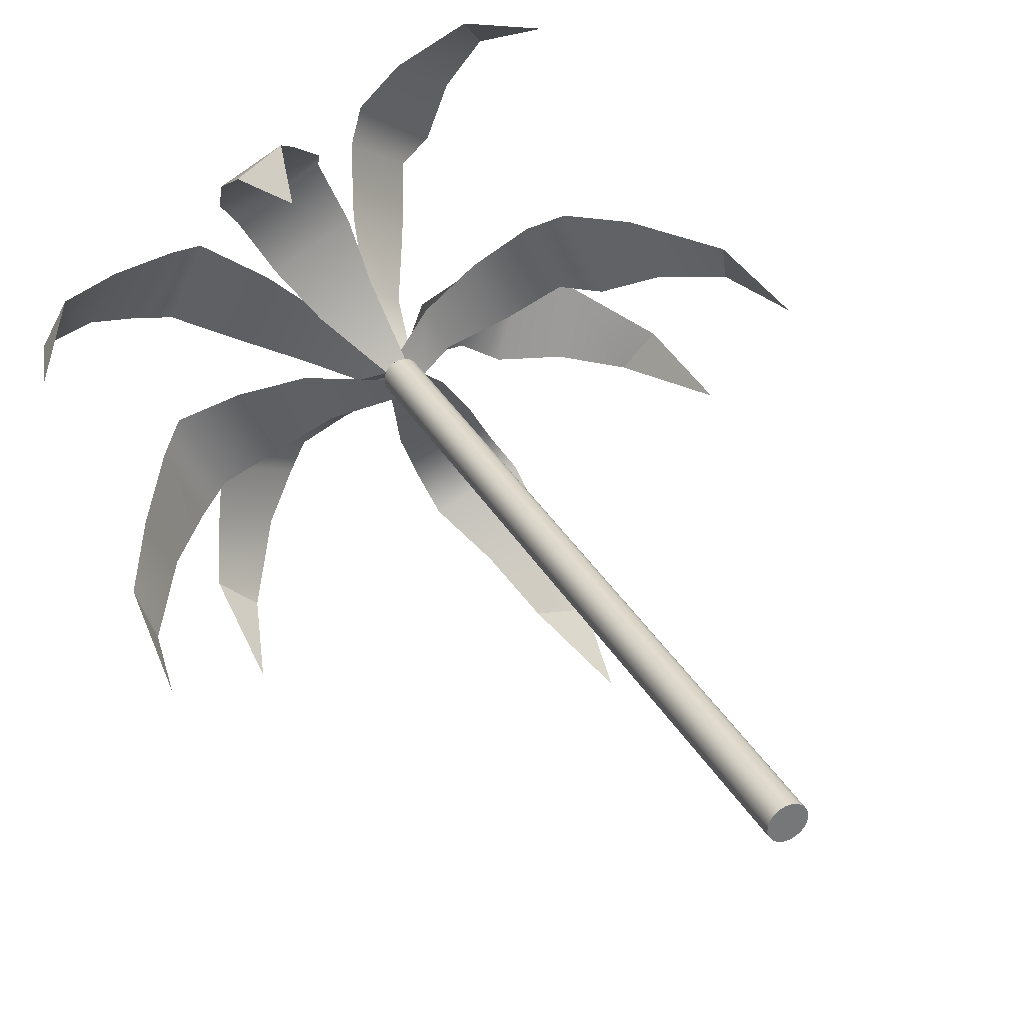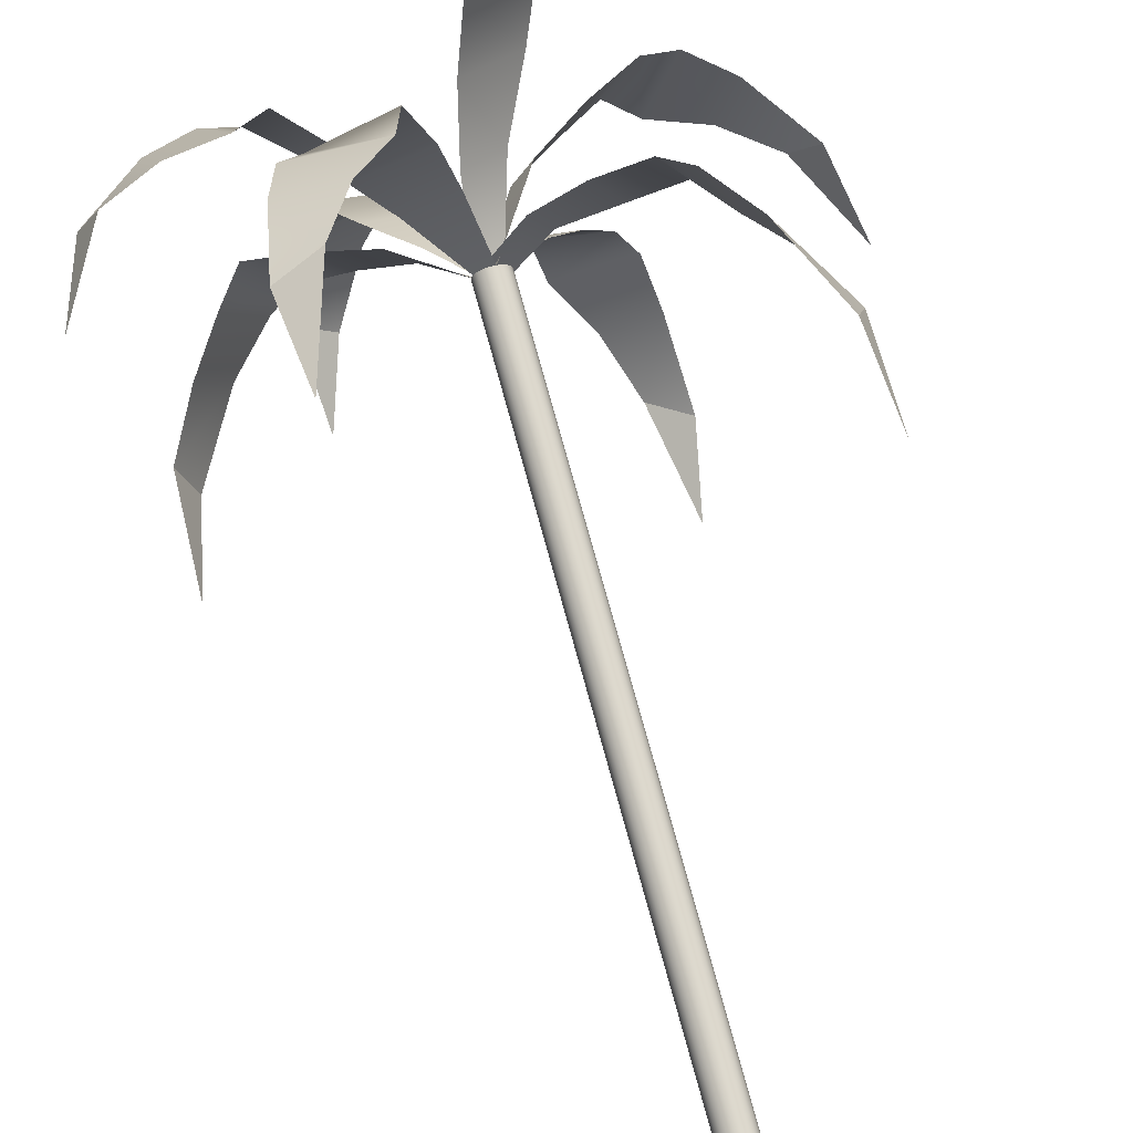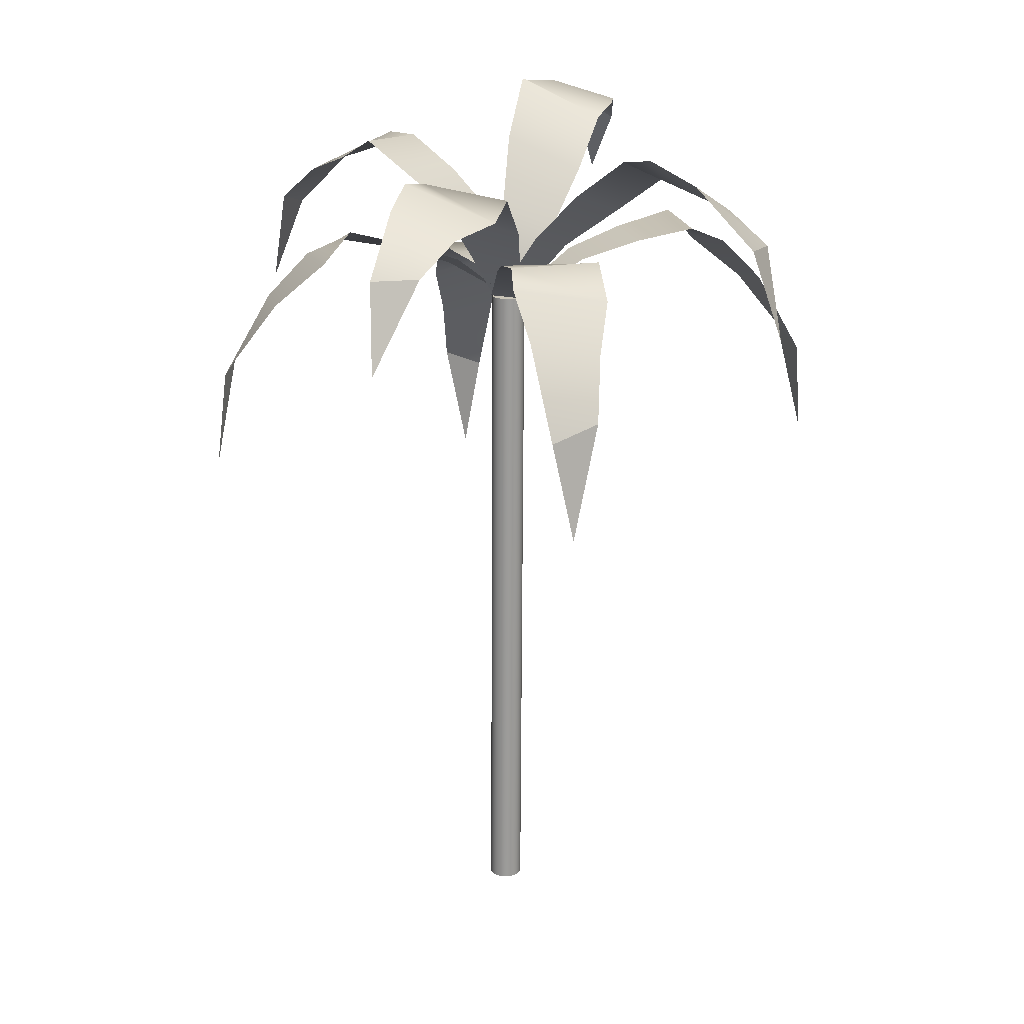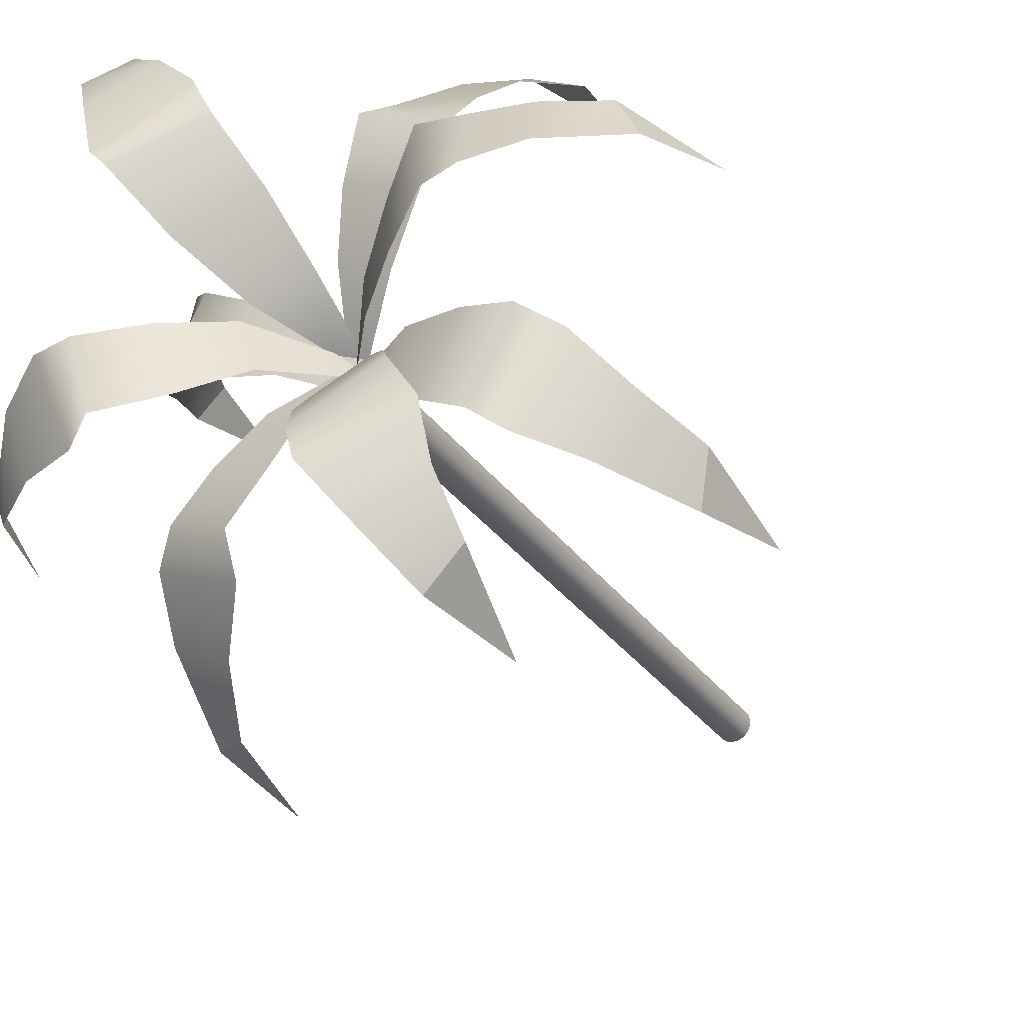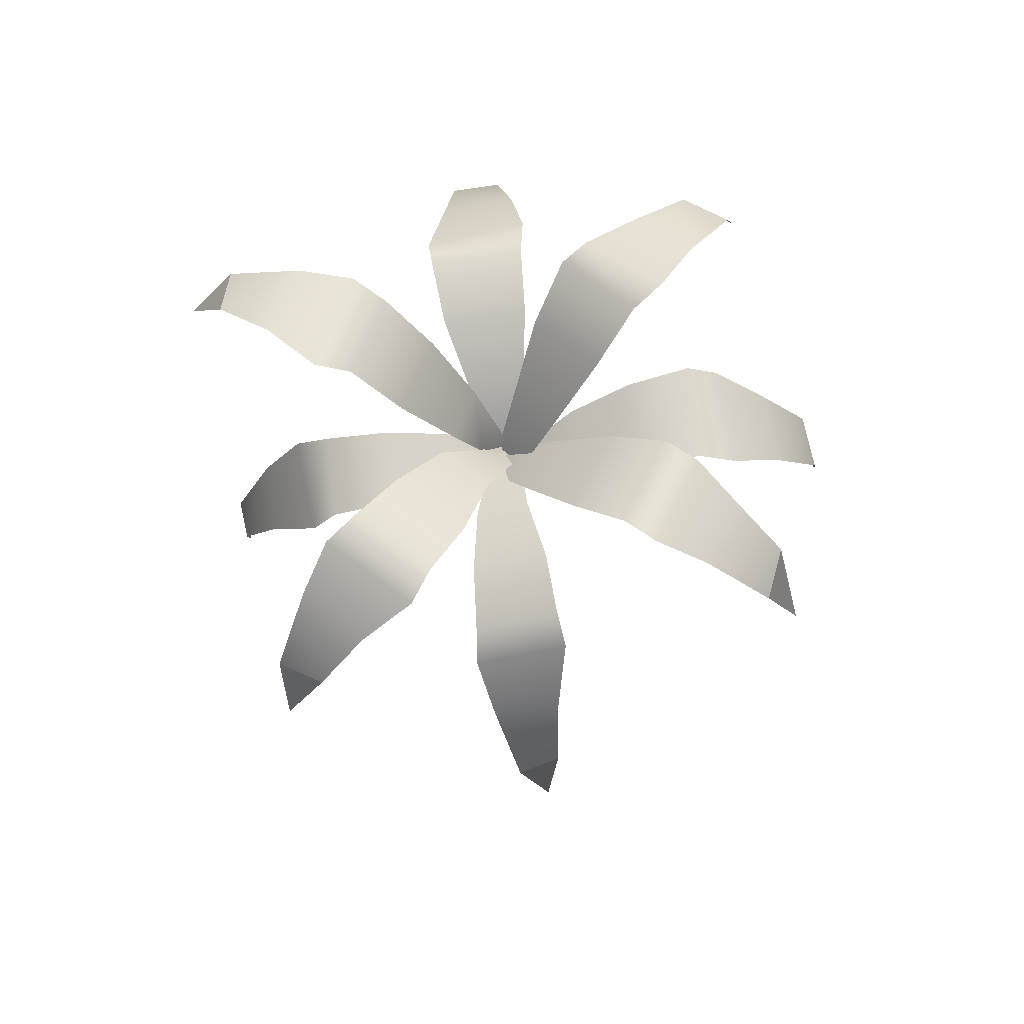
<metadata>
{"format":"obj","ext":"obj","renderer":"f3d","projection":"perspective","resolution":1024,"background":"white","views":[{"elev":33.0,"azim":-26.3,"up":"+Z"},{"elev":73.8,"azim":-15.9,"up":"+Z"},{"elev":21.4,"azim":-130.0,"up":"+Y"},{"elev":-30.1,"azim":-151.4,"up":"+Z"},{"elev":77.1,"azim":146.0,"up":"+Y"}]}
</metadata>
<code>
v 66.67 201.1 -139.6
v 67 206.4 -137.8
v 68.65 209.1 -136.2
v 70.38 211 -134.2
v 71.7 212.5 -133.6
v 74.35 211.7 -132.6
v 77.21 210.8 -131.9
v 80.22 208.5 -131.7
v 67.72 205.7 -140
v 70.21 209.8 -139.2
v 72.31 211.9 -138.5
v 73.67 212.5 -137.5
v 76.13 211.9 -136.1
v 78.46 210.8 -134.4
v 80.84 208.8 -132.9
v 93.04 195.7 -124.9
v 93.28 201.4 -126.1
v 91.94 204.7 -127.3
v 90.44 207.4 -129
v 89.33 209.4 -129.5
v 86.66 209.6 -130.6
v 83.78 209.6 -131.4
v 81.87 208.5 -132
v 92.59 200.5 -124.1
v 90.64 205.3 -124.6
v 88.84 208.1 -125.2
v 87.57 209.2 -126.1
v 85.08 209.6 -127.5
v 82.67 209.5 -129.2
v 80.26 208.5 -131.1
v 72.9 200.4 -117.5
v 74.63 205.8 -117.7
v 76.2 208.5 -119.3
v 78.18 210.4 -120.9
v 78.77 212.1 -122.2
v 79.83 211.4 -124.9
v 80.47 210.6 -127.8
v 81.14 208.5 -130.8
v 72.43 205.1 -118.4
v 73.2 209.2 -120.8
v 73.88 211.4 -122.8
v 74.9 212.1 -124.2
v 76.33 211.6 -126.7
v 78.01 210.6 -129
v 80.2 208.5 -131.2
v 87.69 200.6 -145.7
v 86.74 206.3 -145
v 85.56 209.1 -143.2
v 83.91 211.2 -141.3
v 83.5 212.8 -139.9
v 82.32 211.9 -137.3
v 81.5 210.8 -134.5
v 80.25 208.5 -132
v 88.6 204.9 -144.5
v 88.25 208.8 -141.8
v 87.77 210.8 -139.6
v 86.86 211.5 -138.2
v 85.39 210.9 -135.7
v 83.64 210.1 -133.4
v 81.71 208.6 -131.6
v 89.66 212.1 -117.9
v 88.86 216.7 -120.2
v 87.69 217.8 -122.6
v 86.86 218.3 -125.3
v 85.74 218.6 -126.6
v 84.45 216 -128.6
v 82.83 212.9 -130.4
v 81.58 208.9 -130.8
v 87.43 215.3 -118.5
v 84.86 217 -120.7
v 83.06 217.2 -122.5
v 82.36 216.8 -124.1
v 81.35 214.4 -126.4
v 80.67 211.8 -128.8
v 80.25 208.6 -131.2
v 73.62 208.7 -146
v 73.27 213 -143.4
v 73.91 214.3 -140.7
v 74.35 214.6 -137.9
v 75.21 215.3 -136.5
v 76.74 213.1 -134.5
v 78.67 210.8 -132.7
v 80.31 208.5 -131.2
v 75.04 212.8 -144.9
v 76.91 215.4 -142.2
v 78.39 216.2 -140.2
v 78.98 215.8 -138.6
v 80.17 213.7 -136.4
v 81.08 211.1 -134
v 81.69 208.5 -132.1
v 96.31 207.2 -135.9
v 94.31 212.2 -136.5
v 91.81 214.1 -136.2
v 89.04 215.2 -136.3
v 87.56 216.2 -135.6
v 85.09 214.4 -134.6
v 82.79 212.4 -133.1
v 80.51 208.7 -132
v 95.47 211.4 -134.5
v 92.83 214.4 -133
v 90.71 215.7 -131.8
v 88.99 215.8 -131.5
v 86.37 214.2 -130.8
v 83.69 212.2 -130.5
v 81.13 208.5 -130.8
v 64.7 209.1 -128.1
v 67.14 213.1 -126.7
v 69.83 214.3 -126.6
v 72.66 214.6 -126.3
v 74.27 215.4 -126.7
v 76.6 213.3 -127.9
v 78.78 211.3 -129.5
v 80.76 208.4 -130.9
v 66.08 213.4 -128.8
v 69.12 216.1 -129.7
v 71.43 217.1 -130.6
v 73.15 216.8 -130.8
v 75.62 214.8 -131.6
v 78.08 212.3 -132.1
v 80.36 209.2 -132.5
v 81.42 174.2 -132
v 81.42 174.3 -132.3
v 81.34 174.3 -132.5
v 81.18 174.3 -132.7
v 80.97 174.3 -132.9
v 80.72 174.3 -133
v 80.45 174.3 -133
v 80.2 174.3 -132.9
v 79.98 174.3 -132.7
v 79.83 174.3 -132.5
v 79.75 174.3 -132.3
v 79.75 174.3 -132
v 79.83 174.3 -131.8
v 79.98 174.3 -131.5
v 80.2 174.3 -131.4
v 80.45 174.2 -131.3
v 80.71 174.2 -131.3
v 80.97 174.2 -131.4
v 81.18 174.2 -131.5
v 81.34 174.2 -131.8
v 81.79 208.5 -131.5
v 81.79 208.5 -131.7
v 81.71 208.5 -132
v 81.55 208.5 -132.2
v 81.34 208.5 -132.3
v 81.09 208.5 -132.4
v 80.82 208.5 -132.4
v 80.57 208.5 -132.3
v 80.35 208.5 -132.2
v 80.2 208.5 -132
v 80.12 208.5 -131.7
v 80.12 208.5 -131.5
v 80.2 208.5 -131.2
v 80.35 208.5 -131
v 80.57 208.5 -130.8
v 80.82 208.5 -130.8
v 81.08 208.5 -130.8
v 81.34 208.5 -130.8
v 81.55 208.5 -131
v 81.71 208.5 -131.2
v 80.58 174.3 -132.1
v 80.95 208.5 -131.6
v 66.67 201.1 -139.6
v 67 206.4 -137.8
v 68.65 209.1 -136.2
v 70.38 211 -134.2
v 71.7 212.5 -133.6
v 74.35 211.7 -132.6
v 77.21 210.8 -131.9
v 80.22 208.5 -131.7
v 67.72 205.7 -140
v 70.21 209.8 -139.2
v 72.31 211.9 -138.5
v 73.67 212.5 -137.5
v 76.13 211.9 -136.1
v 78.46 210.8 -134.4
v 80.84 208.8 -132.9
v 93.04 195.7 -124.9
v 93.28 201.4 -126.1
v 91.94 204.7 -127.3
v 90.44 207.4 -129
v 89.33 209.4 -129.5
v 86.66 209.6 -130.6
v 83.78 209.6 -131.4
v 81.87 208.5 -132
v 92.59 200.5 -124.1
v 90.64 205.3 -124.6
v 88.84 208.1 -125.2
v 87.57 209.2 -126.1
v 85.08 209.6 -127.5
v 82.67 209.5 -129.2
v 80.26 208.5 -131.1
v 72.9 200.4 -117.5
v 74.63 205.8 -117.7
v 76.2 208.5 -119.3
v 78.18 210.4 -120.9
v 78.77 212.1 -122.2
v 79.83 211.4 -124.9
v 80.47 210.6 -127.8
v 81.14 208.5 -130.8
v 72.43 205.1 -118.4
v 73.2 209.2 -120.8
v 73.88 211.4 -122.8
v 74.9 212.1 -124.2
v 76.33 211.6 -126.7
v 78.01 210.6 -129
v 80.2 208.5 -131.2
v 87.69 200.6 -145.7
v 86.74 206.3 -145
v 85.56 209.1 -143.2
v 83.91 211.2 -141.3
v 83.5 212.8 -139.9
v 82.32 211.9 -137.3
v 81.5 210.8 -134.5
v 80.25 208.5 -132
v 88.6 204.9 -144.5
v 88.25 208.8 -141.8
v 87.77 210.8 -139.6
v 86.86 211.5 -138.2
v 85.39 210.9 -135.7
v 83.64 210.1 -133.4
v 81.71 208.6 -131.6
v 89.66 212.1 -117.9
v 88.86 216.7 -120.2
v 87.69 217.8 -122.6
v 86.86 218.3 -125.3
v 85.74 218.6 -126.6
v 84.45 216 -128.6
v 82.83 212.9 -130.4
v 81.58 208.9 -130.8
v 87.43 215.3 -118.5
v 84.86 217 -120.7
v 83.06 217.2 -122.5
v 82.36 216.8 -124.1
v 81.35 214.4 -126.4
v 80.67 211.8 -128.8
v 80.25 208.6 -131.2
v 73.62 208.7 -146
v 73.27 213 -143.4
v 73.91 214.3 -140.7
v 74.35 214.6 -137.9
v 75.21 215.3 -136.5
v 76.74 213.1 -134.5
v 78.67 210.8 -132.7
v 80.31 208.5 -131.2
v 75.04 212.8 -144.9
v 76.91 215.4 -142.2
v 78.39 216.2 -140.2
v 78.98 215.8 -138.6
v 80.17 213.7 -136.4
v 81.08 211.1 -134
v 81.69 208.5 -132.1
v 96.31 207.2 -135.9
v 94.31 212.2 -136.5
v 91.81 214.1 -136.2
v 89.04 215.2 -136.3
v 87.56 216.2 -135.6
v 85.09 214.4 -134.6
v 82.79 212.4 -133.1
v 80.51 208.7 -132
v 95.47 211.4 -134.5
v 92.83 214.4 -133
v 90.71 215.7 -131.8
v 88.99 215.8 -131.5
v 86.37 214.2 -130.8
v 83.69 212.2 -130.5
v 81.13 208.5 -130.8
v 64.7 209.1 -128.1
v 67.14 213.1 -126.7
v 69.83 214.3 -126.6
v 72.66 214.6 -126.3
v 74.27 215.4 -126.7
v 76.6 213.3 -127.9
v 78.78 211.3 -129.5
v 80.76 208.4 -130.9
v 66.08 213.4 -128.8
v 69.12 216.1 -129.7
v 71.43 217.1 -130.6
v 73.15 216.8 -130.8
v 75.62 214.8 -131.6
v 78.08 212.3 -132.1
v 80.36 209.2 -132.5
v 81.42 174.2 -132
v 81.42 174.3 -132.3
v 81.34 174.3 -132.5
v 81.18 174.3 -132.7
v 80.97 174.3 -132.9
v 80.72 174.3 -133
v 80.45 174.3 -133
v 80.2 174.3 -132.9
v 79.98 174.3 -132.7
v 79.83 174.3 -132.5
v 79.75 174.3 -132.3
v 79.75 174.3 -132
v 79.83 174.3 -131.8
v 79.98 174.3 -131.5
v 80.2 174.3 -131.4
v 80.45 174.2 -131.3
v 80.71 174.2 -131.3
v 80.97 174.2 -131.4
v 81.18 174.2 -131.5
v 81.34 174.2 -131.8
v 81.79 208.5 -131.5
v 81.79 208.5 -131.7
v 81.71 208.5 -132
v 81.55 208.5 -132.2
v 81.34 208.5 -132.3
v 81.09 208.5 -132.4
v 80.82 208.5 -132.4
v 80.57 208.5 -132.3
v 80.35 208.5 -132.2
v 80.2 208.5 -132
v 80.12 208.5 -131.7
v 80.12 208.5 -131.5
v 80.2 208.5 -131.2
v 80.35 208.5 -131
v 80.57 208.5 -130.8
v 80.82 208.5 -130.8
v 81.08 208.5 -130.8
v 81.34 208.5 -130.8
v 81.55 208.5 -131
v 81.71 208.5 -131.2
v 80.58 174.3 -132.1
v 80.95 208.5 -131.6
f 1 2 9
f 3 10 2
f 2 10 9
f 4 11 3
f 3 11 10
f 5 12 4
f 4 12 11
f 5 6 12
f 12 6 13
f 6 7 13
f 13 7 14
f 7 8 14
f 14 8 15
f 16 17 24
f 18 25 17
f 17 25 24
f 19 26 18
f 18 26 25
f 20 27 19
f 19 27 26
f 20 21 27
f 27 21 28
f 21 22 28
f 28 22 29
f 22 23 29
f 29 23 30
f 31 32 39
f 33 40 32
f 32 40 39
f 34 41 33
f 33 41 40
f 35 42 34
f 34 42 41
f 35 36 42
f 42 36 43
f 36 37 43
f 43 37 44
f 38 45 37
f 37 45 44
f 46 47 54
f 48 55 47
f 47 55 54
f 49 56 48
f 48 56 55
f 50 57 49
f 49 57 56
f 50 51 57
f 57 51 58
f 51 52 58
f 58 52 59
f 53 60 52
f 52 60 59
f 61 62 69
f 63 70 62
f 62 70 69
f 64 71 63
f 63 71 70
f 65 72 64
f 64 72 71
f 65 66 72
f 72 66 73
f 66 67 73
f 73 67 74
f 67 68 74
f 74 68 75
f 76 77 84
f 78 85 77
f 77 85 84
f 79 86 78
f 78 86 85
f 80 87 79
f 79 87 86
f 80 81 87
f 87 81 88
f 81 82 88
f 88 82 89
f 82 83 89
f 89 83 90
f 91 92 99
f 93 100 92
f 92 100 99
f 94 101 93
f 93 101 100
f 95 102 94
f 94 102 101
f 95 96 102
f 102 96 103
f 96 97 103
f 103 97 104
f 98 105 97
f 97 105 104
f 106 107 114
f 108 115 107
f 107 115 114
f 109 116 108
f 108 116 115
f 110 117 109
f 109 117 116
f 110 111 117
f 117 111 118
f 111 112 118
f 118 112 119
f 113 120 112
f 112 120 119
f 121 122 141
f 141 122 142
f 122 123 142
f 142 123 143
f 123 124 143
f 143 124 144
f 124 125 144
f 144 125 145
f 125 126 145
f 145 126 146
f 126 127 146
f 146 127 147
f 127 128 147
f 147 128 148
f 128 129 148
f 148 129 149
f 129 130 149
f 149 130 150
f 130 131 150
f 150 131 151
f 131 132 151
f 151 132 152
f 132 133 152
f 152 133 153
f 133 134 153
f 153 134 154
f 134 135 154
f 154 135 155
f 135 136 155
f 155 136 156
f 136 137 156
f 156 137 157
f 137 138 157
f 157 138 158
f 138 139 158
f 158 139 159
f 139 140 159
f 159 140 160
f 140 121 160
f 160 121 141
f 122 121 161
f 123 122 161
f 124 123 161
f 125 124 161
f 126 125 161
f 127 126 161
f 128 127 161
f 129 128 161
f 130 129 161
f 131 130 161
f 132 131 161
f 133 132 161
f 134 133 161
f 135 134 161
f 136 135 161
f 137 136 161
f 138 137 161
f 139 138 161
f 140 139 161
f 121 140 161
f 141 142 162
f 142 143 162
f 143 144 162
f 144 145 162
f 145 146 162
f 146 147 162
f 147 148 162
f 148 149 162
f 149 150 162
f 150 151 162
f 151 152 162
f 152 153 162
f 153 154 162
f 154 155 162
f 155 156 162
f 156 157 162
f 157 158 162
f 158 159 162
f 159 160 162
f 160 141 162
f 163 164 171
f 165 172 164
f 164 172 171
f 166 173 165
f 165 173 172
f 167 174 166
f 166 174 173
f 167 168 174
f 174 168 175
f 168 169 175
f 175 169 176
f 169 170 176
f 176 170 177
f 178 179 186
f 180 187 179
f 179 187 186
f 181 188 180
f 180 188 187
f 182 189 181
f 181 189 188
f 182 183 189
f 189 183 190
f 183 184 190
f 190 184 191
f 184 185 191
f 191 185 192
f 193 194 201
f 195 202 194
f 194 202 201
f 196 203 195
f 195 203 202
f 197 204 196
f 196 204 203
f 197 198 204
f 204 198 205
f 198 199 205
f 205 199 206
f 200 207 199
f 199 207 206
f 208 209 216
f 210 217 209
f 209 217 216
f 211 218 210
f 210 218 217
f 212 219 211
f 211 219 218
f 212 213 219
f 219 213 220
f 213 214 220
f 220 214 221
f 215 222 214
f 214 222 221
f 223 224 231
f 225 232 224
f 224 232 231
f 226 233 225
f 225 233 232
f 227 234 226
f 226 234 233
f 227 228 234
f 234 228 235
f 228 229 235
f 235 229 236
f 229 230 236
f 236 230 237
f 238 239 246
f 240 247 239
f 239 247 246
f 241 248 240
f 240 248 247
f 242 249 241
f 241 249 248
f 242 243 249
f 249 243 250
f 243 244 250
f 250 244 251
f 244 245 251
f 251 245 252
f 253 254 261
f 255 262 254
f 254 262 261
f 256 263 255
f 255 263 262
f 257 264 256
f 256 264 263
f 257 258 264
f 264 258 265
f 258 259 265
f 265 259 266
f 260 267 259
f 259 267 266
f 268 269 276
f 270 277 269
f 269 277 276
f 271 278 270
f 270 278 277
f 272 279 271
f 271 279 278
f 272 273 279
f 279 273 280
f 273 274 280
f 280 274 281
f 275 282 274
f 274 282 281
f 283 284 303
f 303 284 304
f 284 285 304
f 304 285 305
f 285 286 305
f 305 286 306
f 286 287 306
f 306 287 307
f 287 288 307
f 307 288 308
f 288 289 308
f 308 289 309
f 289 290 309
f 309 290 310
f 290 291 310
f 310 291 311
f 291 292 311
f 311 292 312
f 292 293 312
f 312 293 313
f 293 294 313
f 313 294 314
f 294 295 314
f 314 295 315
f 295 296 315
f 315 296 316
f 296 297 316
f 316 297 317
f 297 298 317
f 317 298 318
f 298 299 318
f 318 299 319
f 299 300 319
f 319 300 320
f 300 301 320
f 320 301 321
f 301 302 321
f 321 302 322
f 302 283 322
f 322 283 303
f 284 283 323
f 285 284 323
f 286 285 323
f 287 286 323
f 288 287 323
f 289 288 323
f 290 289 323
f 291 290 323
f 292 291 323
f 293 292 323
f 294 293 323
f 295 294 323
f 296 295 323
f 297 296 323
f 298 297 323
f 299 298 323
f 300 299 323
f 301 300 323
f 302 301 323
f 283 302 323
f 303 304 324
f 304 305 324
f 305 306 324
f 306 307 324
f 307 308 324
f 308 309 324
f 309 310 324
f 310 311 324
f 311 312 324
f 312 313 324
f 313 314 324
f 314 315 324
f 315 316 324
f 316 317 324
f 317 318 324
f 318 319 324
f 319 320 324
f 320 321 324
f 321 322 324
f 322 303 324

</code>
